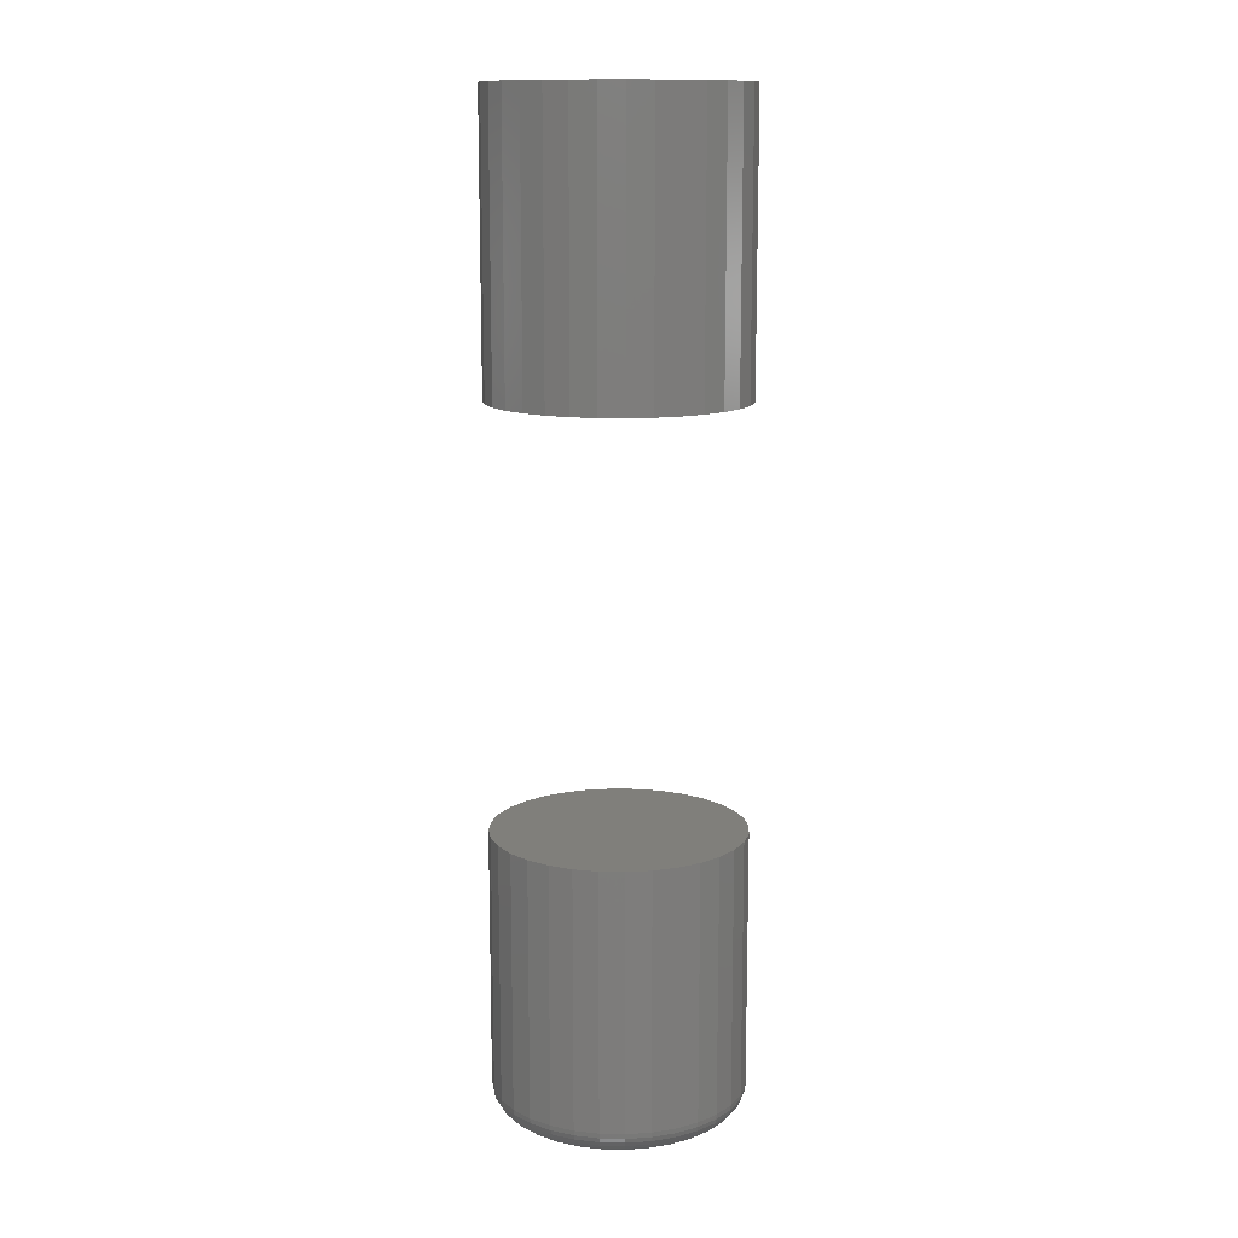
<metadata>
{"format":"stl","ext":"stl","renderer":"f3d","projection":"perspective","resolution":1024,"background":"white","views":[{"elev":13.0,"azim":-81.5,"up":"+Z"}]}
</metadata>
<code>
# stl→obj: 384 verts, 760 faces
v -0.011 0.03296 0.0625
v -0.003876 0.03513 0.0625
v 0.003536 0.03586 0.0625
v 0.01095 0.03513 0.0625
v 0.01808 0.03296 0.0625
v -0.01757 0.02945 0.0625
v 0.02464 0.02945 0.0625
v -0.02333 0.02473 0.0625
v 0.0304 0.02473 0.0625
v -0.02805 0.01897 0.0625
v 0.03513 0.01897 0.0625
v -0.03157 0.0124 0.0625
v 0.03864 0.0124 0.0625
v -0.03373 0.005274 0.0625
v 0.0408 0.005274 0.0625
v 0.03864 -0.01668 0.0625
v -0.03157 -0.01668 0.0625
v 0.0408 -0.00955 0.0625
v -0.02805 -0.02325 0.0625
v 0.03513 -0.02325 0.0625
v -0.02333 -0.029 0.0625
v 0.0304 -0.029 0.0625
v -0.01757 -0.03373 0.0625
v 0.02464 -0.03373 0.0625
v -0.011 -0.03724 0.0625
v 0.01808 -0.03724 0.0625
v -0.003876 -0.0394 0.0625
v 0.003536 -0.04013 0.0625
v 0.01095 -0.0394 0.0625
v -0.03373 -0.00955 0.0625
v -0.03446 -0.002138 0.0625
v 0.04153 -0.002138 0.0625
v 0.003536 0.03586 -0.0625
v -0.003876 0.03513 -0.0625
v -0.011 0.03296 -0.0625
v 0.01095 0.03513 -0.0625
v 0.01808 0.03296 -0.0625
v -0.01757 0.02945 -0.0625
v 0.02464 0.02945 -0.0625
v -0.02333 0.02473 -0.0625
v 0.0304 0.02473 -0.0625
v -0.02805 0.01897 -0.0625
v 0.03513 0.01897 -0.0625
v -0.03157 0.0124 -0.0625
v 0.03864 0.0124 -0.0625
v -0.03373 0.005274 -0.0625
v 0.0408 0.005274 -0.0625
v 0.0408 -0.00955 -0.0625
v -0.03157 -0.01668 -0.0625
v 0.03864 -0.01668 -0.0625
v -0.02805 -0.02325 -0.0625
v 0.03513 -0.02325 -0.0625
v -0.02333 -0.029 -0.0625
v 0.0304 -0.029 -0.0625
v -0.01757 -0.03373 -0.0625
v 0.02464 -0.03373 -0.0625
v -0.011 -0.03724 -0.0625
v 0.01808 -0.03724 -0.0625
v -0.003876 -0.0394 -0.0625
v 0.003536 -0.04013 -0.0625
v 0.01095 -0.0394 -0.0625
v 0.04153 -0.002138 -0.0625
v -0.03446 -0.002138 -0.0625
v -0.03373 -0.00955 -0.0625
v -0.03446 -0.002138 -0.1406
v -0.03373 0.005274 -0.1406
v -0.03157 0.0124 -0.1406
v -0.02805 0.01897 -0.1406
v -0.02333 0.02473 -0.1406
v -0.01757 0.02945 -0.1406
v -0.011 0.03296 -0.1406
v -0.003876 0.03513 -0.1406
v 0.003536 0.03586 -0.1406
v 0.01095 0.03513 -0.1406
v 0.01808 0.03296 -0.1406
v 0.02464 0.02945 -0.1406
v 0.0304 0.02473 -0.1406
v 0.03513 0.01897 -0.1406
v 0.03864 0.0124 -0.1406
v 0.0408 0.005274 -0.1406
v 0.04153 -0.002138 -0.1406
v -0.03446 -0.002138 0.1484
v -0.03373 0.005274 0.1484
v -0.03157 0.0124 0.1484
v -0.02805 0.01897 0.1484
v -0.02333 0.02473 0.1484
v -0.01757 0.02945 0.1484
v -0.011 0.03296 0.1484
v -0.003876 0.03513 0.1484
v 0.003536 0.03586 0.1484
v 0.01095 0.03513 0.1484
v 0.01808 0.03296 0.1484
v 0.02464 0.02945 0.1484
v 0.0304 0.02473 0.1484
v 0.03513 0.01897 0.1484
v 0.03864 0.0124 0.1484
v 0.0408 0.005274 0.1484
v 0.04153 -0.002138 0.1484
v 0.0408 -0.00955 -0.1406
v 0.03864 -0.01668 -0.1406
v 0.03513 -0.02325 -0.1406
v 0.0304 -0.029 -0.1406
v 0.02464 -0.03373 -0.1406
v 0.01808 -0.03724 -0.1406
v 0.01095 -0.0394 -0.1406
v 0.003536 -0.04013 -0.1406
v -0.003876 -0.0394 -0.1406
v -0.011 -0.03724 -0.1406
v -0.01757 -0.03373 -0.1406
v -0.02333 -0.029 -0.1406
v -0.02805 -0.02325 -0.1406
v -0.03157 -0.01668 -0.1406
v -0.03373 -0.00955 -0.1406
v 0.0408 -0.00955 0.1484
v 0.03864 -0.01668 0.1484
v 0.03513 -0.02325 0.1484
v 0.0304 -0.029 0.1484
v 0.02464 -0.03373 0.1484
v 0.01808 -0.03724 0.1484
v 0.01095 -0.0394 0.1484
v 0.003536 -0.04013 0.1484
v -0.003876 -0.0394 0.1484
v -0.011 -0.03724 0.1484
v -0.01757 -0.03373 0.1484
v -0.02333 -0.029 0.1484
v -0.02805 -0.02325 0.1484
v -0.03157 -0.01668 0.1484
v -0.03373 -0.00955 0.1484
v -0.008014 0.02575 -0.1484
v -0.002352 0.02746 -0.1484
v 0.003536 0.02804 -0.1484
v 0.009424 0.02746 -0.1484
v 0.01509 0.02575 -0.1484
v -0.01323 0.02296 -0.1484
v 0.0203 0.02296 -0.1484
v -0.0178 0.0192 -0.1484
v 0.02488 0.0192 -0.1484
v -0.02156 0.01463 -0.1484
v 0.02863 0.01463 -0.1484
v -0.02435 0.009412 -0.1484
v 0.03142 0.009412 -0.1484
v -0.02606 0.00375 -0.1484
v 0.03314 0.00375 -0.1484
v 0.03142 -0.01369 -0.1484
v -0.02435 -0.01369 -0.1484
v 0.03314 -0.008026 -0.1484
v -0.02156 -0.01891 -0.1484
v 0.02863 -0.01891 -0.1484
v -0.0178 -0.02348 -0.1484
v 0.02488 -0.02348 -0.1484
v -0.01323 -0.02723 -0.1484
v 0.0203 -0.02723 -0.1484
v -0.008014 -0.03002 -0.1484
v 0.01509 -0.03002 -0.1484
v -0.002352 -0.03174 -0.1484
v 0.003536 -0.03232 -0.1484
v 0.009424 -0.03174 -0.1484
v -0.02606 -0.008026 -0.1484
v -0.02664 -0.002138 -0.1484
v 0.03372 -0.002138 -0.1484
v 0.04138 -0.002138 -0.1421
v 0.04065 -0.009521 -0.1421
v 0.04093 -0.002138 -0.1436
v 0.04022 -0.009434 -0.1436
v 0.04021 -0.002138 -0.145
v 0.03951 -0.009293 -0.145
v 0.03924 -0.002138 -0.1461
v 0.03856 -0.009104 -0.1461
v 0.03806 -0.002138 -0.1471
v 0.03739 -0.008873 -0.1471
v 0.03671 -0.002138 -0.1478
v 0.03607 -0.008609 -0.1478
v 0.03524 -0.002138 -0.1483
v 0.03463 -0.008324 -0.1483
v -0.03358 -0.009521 -0.1421
v -0.03431 -0.002138 -0.1421
v -0.03314 -0.009434 -0.1436
v -0.03386 -0.002138 -0.1436
v -0.03244 -0.009293 -0.145
v -0.03314 -0.002138 -0.145
v -0.03148 -0.009104 -0.1461
v -0.03217 -0.002138 -0.1461
v -0.03032 -0.008873 -0.1471
v -0.03099 -0.002138 -0.1471
v -0.029 -0.008609 -0.1478
v -0.02963 -0.002138 -0.1478
v -0.02756 -0.008324 -0.1483
v -0.02817 -0.002138 -0.1483
v -0.03143 -0.01662 -0.1421
v -0.03102 -0.01645 -0.1436
v -0.03035 -0.01617 -0.145
v -0.02945 -0.0158 -0.1461
v -0.02836 -0.01535 -0.1471
v -0.02711 -0.01483 -0.1478
v -0.02576 -0.01427 -0.1483
v -0.02793 -0.02316 -0.1421
v -0.02756 -0.02292 -0.1436
v -0.02696 -0.02251 -0.145
v -0.02615 -0.02197 -0.1461
v -0.02517 -0.02132 -0.1471
v -0.02404 -0.02057 -0.1478
v -0.02283 -0.01975 -0.1483
v -0.02322 -0.0289 -0.1421
v -0.02291 -0.02858 -0.1436
v -0.0224 -0.02807 -0.145
v -0.02171 -0.02739 -0.1461
v -0.02087 -0.02655 -0.1471
v -0.01992 -0.02559 -0.1478
v -0.01888 -0.02456 -0.1483
v -0.01749 -0.0336 -0.1421
v -0.01724 -0.03323 -0.1436
v -0.01684 -0.03263 -0.145
v -0.0163 -0.03183 -0.1461
v -0.01564 -0.03084 -0.1471
v -0.01489 -0.02972 -0.1478
v -0.01408 -0.0285 -0.1483
v -0.01095 -0.0371 -0.1421
v -0.01078 -0.03669 -0.1436
v -0.0105 -0.03602 -0.145
v -0.01013 -0.03513 -0.1461
v -0.009675 -0.03403 -0.1471
v -0.009158 -0.03278 -0.1478
v -0.008597 -0.03143 -0.1483
v -0.003847 -0.03925 -0.1421
v -0.00376 -0.03882 -0.1436
v -0.003619 -0.03811 -0.145
v -0.00343 -0.03716 -0.1461
v -0.003199 -0.036 -0.1471
v -0.002935 -0.03467 -0.1478
v -0.002649 -0.03323 -0.1483
v 0.003536 -0.03998 -0.1421
v 0.003536 -0.03954 -0.1436
v 0.003536 -0.03881 -0.145
v 0.003536 -0.03784 -0.1461
v 0.003536 -0.03666 -0.1471
v 0.003536 -0.03531 -0.1478
v 0.003536 -0.03384 -0.1483
v 0.01092 -0.03925 -0.1421
v 0.01083 -0.03882 -0.1436
v 0.01069 -0.03811 -0.145
v 0.0105 -0.03716 -0.1461
v 0.01027 -0.036 -0.1471
v 0.01001 -0.03467 -0.1478
v 0.009722 -0.03323 -0.1483
v 0.01802 -0.0371 -0.1421
v 0.01785 -0.03669 -0.1436
v 0.01757 -0.03602 -0.145
v 0.0172 -0.03513 -0.1461
v 0.01675 -0.03403 -0.1471
v 0.01623 -0.03278 -0.1478
v 0.01567 -0.03143 -0.1483
v 0.02456 -0.0336 -0.1421
v 0.02431 -0.03323 -0.1436
v 0.02391 -0.03263 -0.145
v 0.02337 -0.03183 -0.1461
v 0.02272 -0.03084 -0.1471
v 0.02196 -0.02972 -0.1478
v 0.02115 -0.0285 -0.1483
v 0.0303 -0.0289 -0.1421
v 0.02998 -0.02858 -0.1436
v 0.02947 -0.02807 -0.145
v 0.02878 -0.02739 -0.1461
v 0.02795 -0.02655 -0.1471
v 0.02699 -0.02559 -0.1478
v 0.02596 -0.02456 -0.1483
v 0.035 -0.02316 -0.1421
v 0.03463 -0.02292 -0.1436
v 0.03403 -0.02251 -0.145
v 0.03322 -0.02197 -0.1461
v 0.03224 -0.02132 -0.1471
v 0.03112 -0.02057 -0.1478
v 0.0299 -0.01975 -0.1483
v 0.0385 -0.01662 -0.1421
v 0.03809 -0.01645 -0.1436
v 0.03742 -0.01617 -0.145
v 0.03652 -0.0158 -0.1461
v 0.03543 -0.01535 -0.1471
v 0.03418 -0.01483 -0.1478
v 0.03283 -0.01427 -0.1483
v -0.03358 0.005245 -0.1421
v -0.03314 0.005158 -0.1436
v -0.03244 0.005017 -0.145
v -0.03148 0.004828 -0.1461
v -0.03032 0.004597 -0.1471
v -0.029 0.004333 -0.1478
v -0.02756 0.004047 -0.1483
v 0.04065 0.005245 -0.1421
v 0.04022 0.005158 -0.1436
v 0.03951 0.005017 -0.145
v 0.03856 0.004828 -0.1461
v 0.03739 0.004597 -0.1471
v 0.03607 0.004333 -0.1478
v 0.03463 0.004047 -0.1483
v 0.0385 0.01234 -0.1421
v 0.03809 0.01217 -0.1436
v 0.03742 0.0119 -0.145
v 0.03652 0.01153 -0.1461
v 0.03543 0.01107 -0.1471
v 0.03418 0.01056 -0.1478
v 0.03283 0.009995 -0.1483
v 0.035 0.01889 -0.1421
v 0.03463 0.01864 -0.1436
v 0.03403 0.01824 -0.145
v 0.03322 0.0177 -0.1461
v 0.03224 0.01704 -0.1471
v 0.03112 0.01629 -0.1478
v 0.0299 0.01548 -0.1483
v 0.0303 0.02462 -0.1421
v 0.02998 0.02431 -0.1436
v 0.02947 0.0238 -0.145
v 0.02878 0.02311 -0.1461
v 0.02795 0.02227 -0.1471
v 0.02699 0.02132 -0.1478
v 0.02596 0.02028 -0.1483
v 0.02456 0.02933 -0.1421
v 0.02431 0.02896 -0.1436
v 0.02391 0.02836 -0.145
v 0.02337 0.02755 -0.1461
v 0.02272 0.02657 -0.1471
v 0.02196 0.02544 -0.1478
v 0.02115 0.02422 -0.1483
v 0.01802 0.03282 -0.1421
v 0.01785 0.03241 -0.1436
v 0.01757 0.03175 -0.145
v 0.0172 0.03085 -0.1461
v 0.01675 0.02976 -0.1471
v 0.01623 0.02851 -0.1478
v 0.01567 0.02715 -0.1483
v 0.01092 0.03498 -0.1421
v 0.01083 0.03454 -0.1436
v 0.01069 0.03383 -0.145
v 0.0105 0.03288 -0.1461
v 0.01027 0.03172 -0.1471
v 0.01001 0.0304 -0.1478
v 0.009722 0.02896 -0.1483
v 0.003536 0.03571 -0.1421
v 0.003536 0.03526 -0.1436
v 0.003536 0.03454 -0.145
v 0.003536 0.03357 -0.1461
v 0.003536 0.03238 -0.1471
v 0.003536 0.03103 -0.1478
v 0.003536 0.02957 -0.1483
v -0.003847 0.03498 -0.1421
v -0.00376 0.03454 -0.1436
v -0.003619 0.03383 -0.145
v -0.00343 0.03288 -0.1461
v -0.003199 0.03172 -0.1471
v -0.002935 0.0304 -0.1478
v -0.002649 0.02896 -0.1483
v -0.01095 0.03282 -0.1421
v -0.01078 0.03241 -0.1436
v -0.0105 0.03175 -0.145
v -0.01013 0.03085 -0.1461
v -0.009675 0.02976 -0.1471
v -0.009158 0.02851 -0.1478
v -0.008597 0.02715 -0.1483
v -0.01749 0.02933 -0.1421
v -0.01724 0.02896 -0.1436
v -0.01684 0.02836 -0.145
v -0.0163 0.02755 -0.1461
v -0.01564 0.02657 -0.1471
v -0.01489 0.02544 -0.1478
v -0.01408 0.02422 -0.1483
v -0.02322 0.02462 -0.1421
v -0.02291 0.02431 -0.1436
v -0.0224 0.0238 -0.145
v -0.02171 0.02311 -0.1461
v -0.02087 0.02227 -0.1471
v -0.01992 0.02132 -0.1478
v -0.01888 0.02028 -0.1483
v -0.02793 0.01889 -0.1421
v -0.02756 0.01864 -0.1436
v -0.02696 0.01824 -0.145
v -0.02615 0.0177 -0.1461
v -0.02517 0.01704 -0.1471
v -0.02404 0.01629 -0.1478
v -0.02283 0.01548 -0.1483
v -0.03143 0.01234 -0.1421
v -0.03102 0.01217 -0.1436
v -0.03035 0.0119 -0.145
v -0.02945 0.01153 -0.1461
v -0.02836 0.01107 -0.1471
v -0.02711 0.01056 -0.1478
v -0.02576 0.009995 -0.1483
f 1 2 3
f 1 3 4
f 5 1 4
f 6 1 5
f 7 6 5
f 8 6 7
f 9 8 7
f 10 8 9
f 11 10 9
f 12 10 11
f 13 12 11
f 14 12 13
f 15 14 13
f 16 17 18
f 19 17 16
f 20 19 16
f 21 19 20
f 22 21 20
f 23 21 22
f 24 23 22
f 25 23 24
f 26 25 24
f 27 25 26
f 28 27 26
f 29 28 26
f 17 30 18
f 18 30 31
f 18 31 32
f 32 31 14
f 32 14 15
f 33 34 35
f 36 33 35
f 36 35 37
f 37 35 38
f 37 38 39
f 39 38 40
f 39 40 41
f 41 40 42
f 41 42 43
f 43 42 44
f 43 44 45
f 45 44 46
f 45 46 47
f 48 49 50
f 50 49 51
f 50 51 52
f 52 51 53
f 52 53 54
f 54 53 55
f 54 55 56
f 56 55 57
f 56 57 58
f 58 57 59
f 58 59 60
f 58 60 61
f 47 46 62
f 62 46 63
f 62 63 48
f 48 63 64
f 48 64 49
f 65 63 66
f 66 63 46
f 66 46 67
f 67 46 44
f 67 44 68
f 68 44 42
f 68 42 69
f 69 42 40
f 69 40 70
f 70 40 38
f 70 38 71
f 71 38 35
f 71 35 72
f 72 35 34
f 72 34 73
f 73 34 33
f 73 33 74
f 74 33 36
f 74 36 75
f 75 36 37
f 75 37 76
f 76 37 39
f 76 39 77
f 77 39 41
f 77 41 78
f 78 41 43
f 78 43 79
f 79 43 45
f 79 45 80
f 80 45 47
f 80 47 81
f 81 47 62
f 31 82 14
f 14 82 83
f 14 83 12
f 12 83 84
f 12 84 10
f 10 84 85
f 10 85 8
f 8 85 86
f 8 86 6
f 6 86 87
f 6 87 1
f 1 87 88
f 1 88 2
f 2 88 89
f 2 89 3
f 3 89 90
f 3 90 4
f 4 90 91
f 4 91 5
f 5 91 92
f 5 92 7
f 7 92 93
f 7 93 9
f 9 93 94
f 9 94 11
f 11 94 95
f 11 95 13
f 13 95 96
f 13 96 15
f 15 96 97
f 15 97 32
f 32 97 98
f 81 62 99
f 99 62 48
f 99 48 100
f 100 48 50
f 100 50 101
f 101 50 52
f 101 52 102
f 102 52 54
f 102 54 103
f 103 54 56
f 103 56 104
f 104 56 58
f 104 58 105
f 105 58 61
f 105 61 106
f 106 61 60
f 106 60 107
f 107 60 59
f 107 59 108
f 108 59 57
f 108 57 109
f 109 57 55
f 109 55 110
f 110 55 53
f 110 53 111
f 111 53 51
f 111 51 112
f 112 51 49
f 112 49 113
f 113 49 64
f 113 64 65
f 65 64 63
f 32 98 18
f 18 98 114
f 18 114 16
f 16 114 115
f 16 115 20
f 20 115 116
f 20 116 22
f 22 116 117
f 22 117 24
f 24 117 118
f 24 118 26
f 26 118 119
f 26 119 29
f 29 119 120
f 29 120 28
f 28 120 121
f 28 121 27
f 27 121 122
f 27 122 25
f 25 122 123
f 25 123 23
f 23 123 124
f 23 124 21
f 21 124 125
f 21 125 19
f 19 125 126
f 19 126 17
f 17 126 127
f 17 127 30
f 30 127 128
f 30 128 31
f 31 128 82
f 129 130 131
f 129 131 132
f 133 129 132
f 134 129 133
f 135 134 133
f 136 134 135
f 137 136 135
f 138 136 137
f 139 138 137
f 140 138 139
f 141 140 139
f 142 140 141
f 143 142 141
f 144 145 146
f 147 145 144
f 148 147 144
f 149 147 148
f 150 149 148
f 151 149 150
f 152 151 150
f 153 151 152
f 154 153 152
f 155 153 154
f 156 155 154
f 157 156 154
f 145 158 146
f 146 158 159
f 146 159 160
f 160 159 142
f 160 142 143
f 81 99 161
f 161 99 162
f 161 162 163
f 163 162 164
f 163 164 165
f 165 164 166
f 165 166 167
f 167 166 168
f 167 168 169
f 169 168 170
f 169 170 171
f 171 170 172
f 171 172 173
f 173 172 174
f 173 174 160
f 160 174 146
f 113 65 175
f 175 65 176
f 175 176 177
f 177 176 178
f 177 178 179
f 179 178 180
f 179 180 181
f 181 180 182
f 181 182 183
f 183 182 184
f 183 184 185
f 185 184 186
f 185 186 187
f 187 186 188
f 187 188 158
f 158 188 159
f 112 113 189
f 189 113 175
f 189 175 190
f 190 175 177
f 190 177 191
f 191 177 179
f 191 179 192
f 192 179 181
f 192 181 193
f 193 181 183
f 193 183 194
f 194 183 185
f 194 185 195
f 195 185 187
f 195 187 145
f 145 187 158
f 111 112 196
f 196 112 189
f 196 189 197
f 197 189 190
f 197 190 198
f 198 190 191
f 198 191 199
f 199 191 192
f 199 192 200
f 200 192 193
f 200 193 201
f 201 193 194
f 201 194 202
f 202 194 195
f 202 195 147
f 147 195 145
f 110 111 203
f 203 111 196
f 203 196 204
f 204 196 197
f 204 197 205
f 205 197 198
f 205 198 206
f 206 198 199
f 206 199 207
f 207 199 200
f 207 200 208
f 208 200 201
f 208 201 209
f 209 201 202
f 209 202 149
f 149 202 147
f 109 110 210
f 210 110 203
f 210 203 211
f 211 203 204
f 211 204 212
f 212 204 205
f 212 205 213
f 213 205 206
f 213 206 214
f 214 206 207
f 214 207 215
f 215 207 208
f 215 208 216
f 216 208 209
f 216 209 151
f 151 209 149
f 108 109 217
f 217 109 210
f 217 210 218
f 218 210 211
f 218 211 219
f 219 211 212
f 219 212 220
f 220 212 213
f 220 213 221
f 221 213 214
f 221 214 222
f 222 214 215
f 222 215 223
f 223 215 216
f 223 216 153
f 153 216 151
f 107 108 224
f 224 108 217
f 224 217 225
f 225 217 218
f 225 218 226
f 226 218 219
f 226 219 227
f 227 219 220
f 227 220 228
f 228 220 221
f 228 221 229
f 229 221 222
f 229 222 230
f 230 222 223
f 230 223 155
f 155 223 153
f 106 107 231
f 231 107 224
f 231 224 232
f 232 224 225
f 232 225 233
f 233 225 226
f 233 226 234
f 234 226 227
f 234 227 235
f 235 227 228
f 235 228 236
f 236 228 229
f 236 229 237
f 237 229 230
f 237 230 156
f 156 230 155
f 105 106 238
f 238 106 231
f 238 231 239
f 239 231 232
f 239 232 240
f 240 232 233
f 240 233 241
f 241 233 234
f 241 234 242
f 242 234 235
f 242 235 243
f 243 235 236
f 243 236 244
f 244 236 237
f 244 237 157
f 157 237 156
f 104 105 245
f 245 105 238
f 245 238 246
f 246 238 239
f 246 239 247
f 247 239 240
f 247 240 248
f 248 240 241
f 248 241 249
f 249 241 242
f 249 242 250
f 250 242 243
f 250 243 251
f 251 243 244
f 251 244 154
f 154 244 157
f 103 104 252
f 252 104 245
f 252 245 253
f 253 245 246
f 253 246 254
f 254 246 247
f 254 247 255
f 255 247 248
f 255 248 256
f 256 248 249
f 256 249 257
f 257 249 250
f 257 250 258
f 258 250 251
f 258 251 152
f 152 251 154
f 102 103 259
f 259 103 252
f 259 252 260
f 260 252 253
f 260 253 261
f 261 253 254
f 261 254 262
f 262 254 255
f 262 255 263
f 263 255 256
f 263 256 264
f 264 256 257
f 264 257 265
f 265 257 258
f 265 258 150
f 150 258 152
f 101 102 266
f 266 102 259
f 266 259 267
f 267 259 260
f 267 260 268
f 268 260 261
f 268 261 269
f 269 261 262
f 269 262 270
f 270 262 263
f 270 263 271
f 271 263 264
f 271 264 272
f 272 264 265
f 272 265 148
f 148 265 150
f 100 101 273
f 273 101 266
f 273 266 274
f 274 266 267
f 274 267 275
f 275 267 268
f 275 268 276
f 276 268 269
f 276 269 277
f 277 269 270
f 277 270 278
f 278 270 271
f 278 271 279
f 279 271 272
f 279 272 144
f 144 272 148
f 99 100 162
f 162 100 273
f 162 273 164
f 164 273 274
f 164 274 166
f 166 274 275
f 166 275 168
f 168 275 276
f 168 276 170
f 170 276 277
f 170 277 172
f 172 277 278
f 172 278 174
f 174 278 279
f 174 279 146
f 146 279 144
f 65 66 176
f 176 66 280
f 176 280 178
f 178 280 281
f 178 281 180
f 180 281 282
f 180 282 182
f 182 282 283
f 182 283 184
f 184 283 284
f 184 284 186
f 186 284 285
f 186 285 188
f 188 285 286
f 188 286 159
f 159 286 142
f 80 81 287
f 287 81 161
f 287 161 288
f 288 161 163
f 288 163 289
f 289 163 165
f 289 165 290
f 290 165 167
f 290 167 291
f 291 167 169
f 291 169 292
f 292 169 171
f 292 171 293
f 293 171 173
f 293 173 143
f 143 173 160
f 79 80 294
f 294 80 287
f 294 287 295
f 295 287 288
f 295 288 296
f 296 288 289
f 296 289 297
f 297 289 290
f 297 290 298
f 298 290 291
f 298 291 299
f 299 291 292
f 299 292 300
f 300 292 293
f 300 293 141
f 141 293 143
f 78 79 301
f 301 79 294
f 301 294 302
f 302 294 295
f 302 295 303
f 303 295 296
f 303 296 304
f 304 296 297
f 304 297 305
f 305 297 298
f 305 298 306
f 306 298 299
f 306 299 307
f 307 299 300
f 307 300 139
f 139 300 141
f 77 78 308
f 308 78 301
f 308 301 309
f 309 301 302
f 309 302 310
f 310 302 303
f 310 303 311
f 311 303 304
f 311 304 312
f 312 304 305
f 312 305 313
f 313 305 306
f 313 306 314
f 314 306 307
f 314 307 137
f 137 307 139
f 76 77 315
f 315 77 308
f 315 308 316
f 316 308 309
f 316 309 317
f 317 309 310
f 317 310 318
f 318 310 311
f 318 311 319
f 319 311 312
f 319 312 320
f 320 312 313
f 320 313 321
f 321 313 314
f 321 314 135
f 135 314 137
f 75 76 322
f 322 76 315
f 322 315 323
f 323 315 316
f 323 316 324
f 324 316 317
f 324 317 325
f 325 317 318
f 325 318 326
f 326 318 319
f 326 319 327
f 327 319 320
f 327 320 328
f 328 320 321
f 328 321 133
f 133 321 135
f 74 75 329
f 329 75 322
f 329 322 330
f 330 322 323
f 330 323 331
f 331 323 324
f 331 324 332
f 332 324 325
f 332 325 333
f 333 325 326
f 333 326 334
f 334 326 327
f 334 327 335
f 335 327 328
f 335 328 132
f 132 328 133
f 73 74 336
f 336 74 329
f 336 329 337
f 337 329 330
f 337 330 338
f 338 330 331
f 338 331 339
f 339 331 332
f 339 332 340
f 340 332 333
f 340 333 341
f 341 333 334
f 341 334 342
f 342 334 335
f 342 335 131
f 131 335 132
f 72 73 343
f 343 73 336
f 343 336 344
f 344 336 337
f 344 337 345
f 345 337 338
f 345 338 346
f 346 338 339
f 346 339 347
f 347 339 340
f 347 340 348
f 348 340 341
f 348 341 349
f 349 341 342
f 349 342 130
f 130 342 131
f 71 72 350
f 350 72 343
f 350 343 351
f 351 343 344
f 351 344 352
f 352 344 345
f 352 345 353
f 353 345 346
f 353 346 354
f 354 346 347
f 354 347 355
f 355 347 348
f 355 348 356
f 356 348 349
f 356 349 129
f 129 349 130
f 70 71 357
f 357 71 350
f 357 350 358
f 358 350 351
f 358 351 359
f 359 351 352
f 359 352 360
f 360 352 353
f 360 353 361
f 361 353 354
f 361 354 362
f 362 354 355
f 362 355 363
f 363 355 356
f 363 356 134
f 134 356 129
f 69 70 364
f 364 70 357
f 364 357 365
f 365 357 358
f 365 358 366
f 366 358 359
f 366 359 367
f 367 359 360
f 367 360 368
f 368 360 361
f 368 361 369
f 369 361 362
f 369 362 370
f 370 362 363
f 370 363 136
f 136 363 134
f 68 69 371
f 371 69 364
f 371 364 372
f 372 364 365
f 372 365 373
f 373 365 366
f 373 366 374
f 374 366 367
f 374 367 375
f 375 367 368
f 375 368 376
f 376 368 369
f 376 369 377
f 377 369 370
f 377 370 138
f 138 370 136
f 67 68 378
f 378 68 371
f 378 371 379
f 379 371 372
f 379 372 380
f 380 372 373
f 380 373 381
f 381 373 374
f 381 374 382
f 382 374 375
f 382 375 383
f 383 375 376
f 383 376 384
f 384 376 377
f 384 377 140
f 140 377 138
f 66 67 280
f 280 67 378
f 280 378 281
f 281 378 379
f 281 379 282
f 282 379 380
f 282 380 283
f 283 380 381
f 283 381 284
f 284 381 382
f 284 382 285
f 285 382 383
f 285 383 286
f 286 383 384
f 286 384 142
f 142 384 140
f 90 89 88
f 91 90 88
f 91 88 92
f 92 88 87
f 92 87 93
f 93 87 86
f 93 86 94
f 94 86 85
f 94 85 95
f 95 85 84
f 95 84 96
f 96 84 83
f 96 83 97
f 114 127 115
f 115 127 126
f 115 126 116
f 116 126 125
f 116 125 117
f 117 125 124
f 117 124 118
f 118 124 123
f 118 123 119
f 119 123 122
f 119 122 121
f 119 121 120
f 97 83 98
f 98 83 82
f 98 82 114
f 114 82 128
f 114 128 127

</code>
